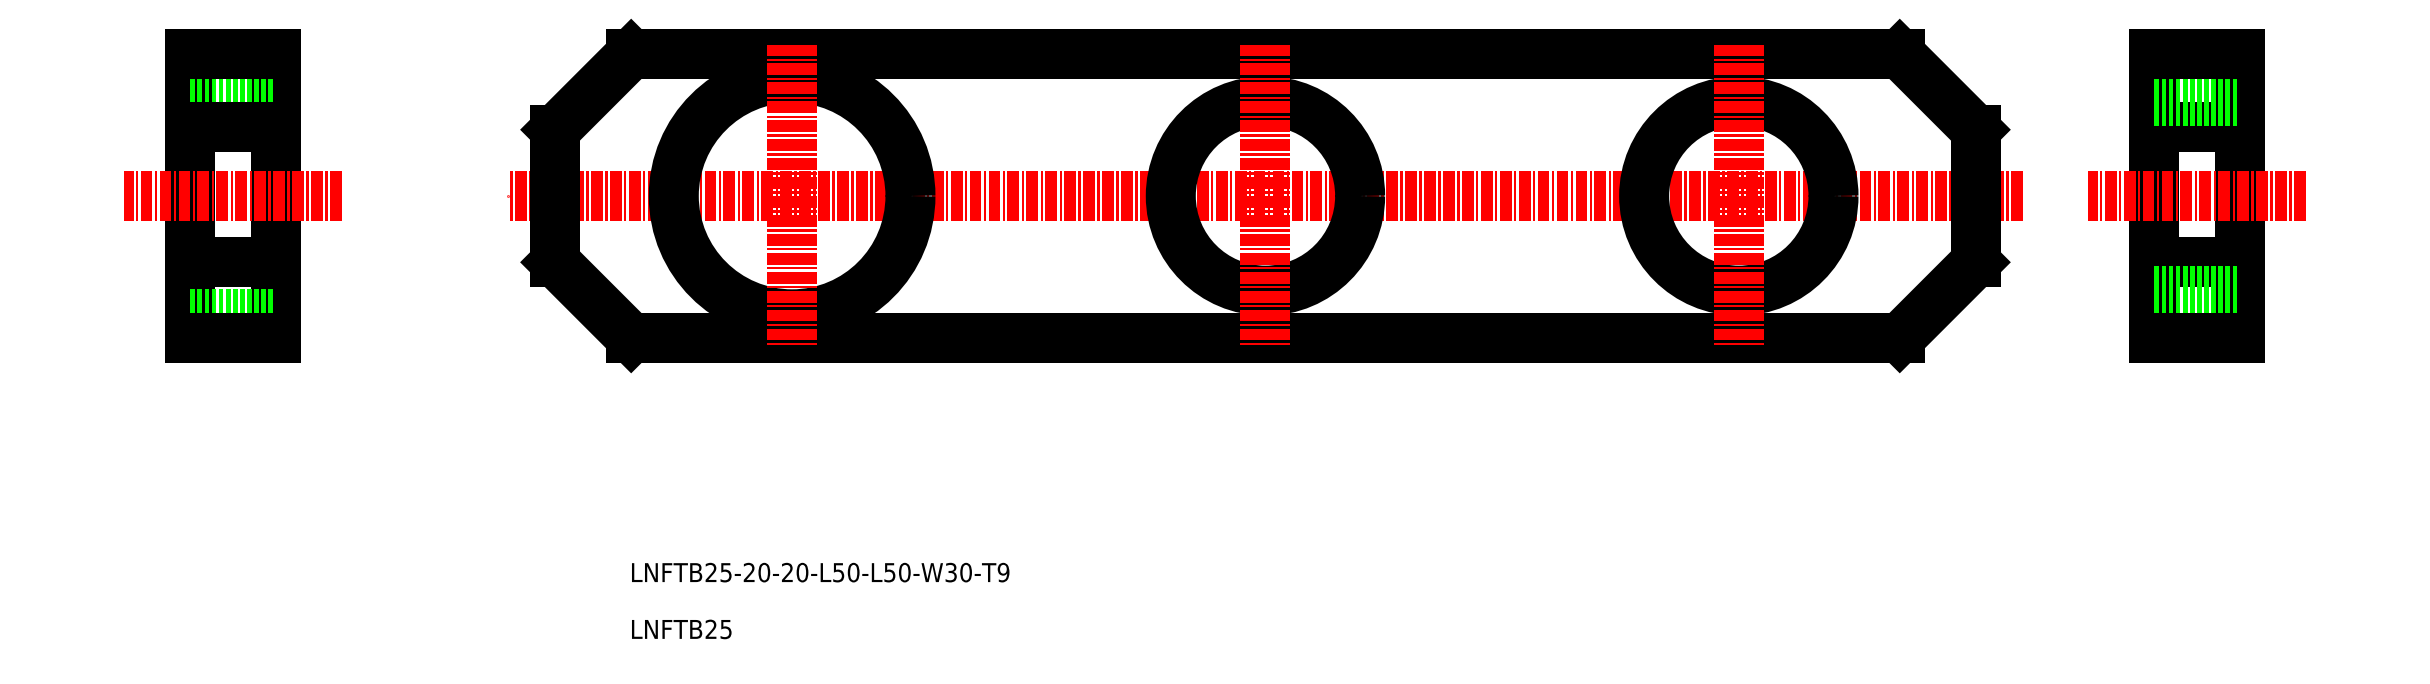
<metadata>
{"format":"dxf","ext":"dxf","renderer":"ezdxf+matplotlib","layout":"modelspace","background":"white","min_lineweight":24,"dpi":150}
</metadata>
<code>
0
SECTION
2
ENTITIES
0
LINE
8
CENTER
10
398.2
20
77.89
30
0
11
238.2
21
77.89
31
0
0
LINE
8
0
10
204.7
20
92.89
30
0
11
204.7
21
62.89
31
0
0
LINE
8
0
10
213.7
20
92.89
30
0
11
213.7
21
62.89
31
0
0
LINE
8
0
10
204.7
20
65.39
30
0
11
213.7
21
65.39
31
0
0
LINE
8
0
10
204.7
20
70.89
30
0
11
213.7
21
70.89
31
0
0
LINE
8
0
10
204.7
20
62.89
30
0
11
213.7
21
62.89
31
0
0
LINE
8
0
10
204.7
20
90.39
30
0
11
213.7
21
90.39
31
0
0
LINE
8
0
10
204.7
20
85.17
30
0
11
213.7
21
85.17
31
0
0
LINE
8
CENTER
10
220.7
20
77.89
30
0
11
197.7
21
77.89
31
0
0
LINE
8
0
10
204.7
20
92.89
30
0
11
213.7
21
92.89
31
0
0
CIRCLE
8
0
10
368.2
20
77.89
30
0
40
10
0
LINE
8
0
10
251.2
20
62.89
30
0
11
385.2
21
62.89
31
0
0
LINE
8
0
10
251.2
20
92.89
30
0
11
385.2
21
92.89
31
0
0
TEXT
8
0
10
251.1
20
37.11
30
0
40
2
1
LNFTB25-20-20-L50-L50-W30-T9
0
TEXT
8
0
10
251.1
20
31.11
30
0
40
2
1
LNFTB25
0
CIRCLE
8
0
10
268.2
20
77.89
30
0
40
12.5
0
LINE
8
0
10
243.2
20
84.89
30
0
11
243.2
21
70.89
31
0
0
LINE
8
CENTER
10
268.2
20
93.89
30
0
11
268.2
21
61.89
31
0
0
LINE
8
0
10
243.2
20
70.89
30
0
11
251.2
21
62.89
31
0
0
LINE
8
0
10
251.2
20
92.89
30
0
11
243.2
21
84.89
31
0
0
CIRCLE
8
0
10
318.2
20
77.89
30
0
40
10
0
LINE
8
CENTER
10
318.2
20
93.89
30
0
11
318.2
21
61.89
31
0
0
LINE
8
0
10
393.2
20
84.89
30
0
11
393.2
21
70.89
31
0
0
LINE
8
CENTER
10
368.2
20
93.89
30
0
11
368.2
21
61.89
31
0
0
LINE
8
0
10
421.1
20
92.89
30
0
11
421.1
21
62.89
31
0
0
LINE
8
0
10
412.1
20
92.89
30
0
11
412.1
21
62.89
31
0
0
LINE
8
0
10
393.2
20
70.89
30
0
11
385.2
21
62.89
31
0
0
LINE
8
0
10
412.1
20
70.89
30
0
11
421.1
21
70.89
31
0
0
LINE
8
0
10
412.1
20
67.89
30
0
11
421.1
21
67.89
31
0
0
LINE
8
0
10
412.1
20
62.89
30
0
11
421.1
21
62.89
31
0
0
LINE
8
0
10
385.2
20
92.89
30
0
11
393.2
21
84.89
31
0
0
LINE
8
0
10
412.1
20
85.17
30
0
11
421.1
21
85.17
31
0
0
LINE
8
0
10
412.1
20
87.89
30
0
11
421.1
21
87.89
31
0
0
LINE
8
CENTER
10
428.1
20
77.89
30
0
11
405.1
21
77.89
31
0
0
LINE
8
0
10
412.1
20
92.89
30
0
11
421.1
21
92.89
31
0
0
ENDSEC
0
EOF

</code>
